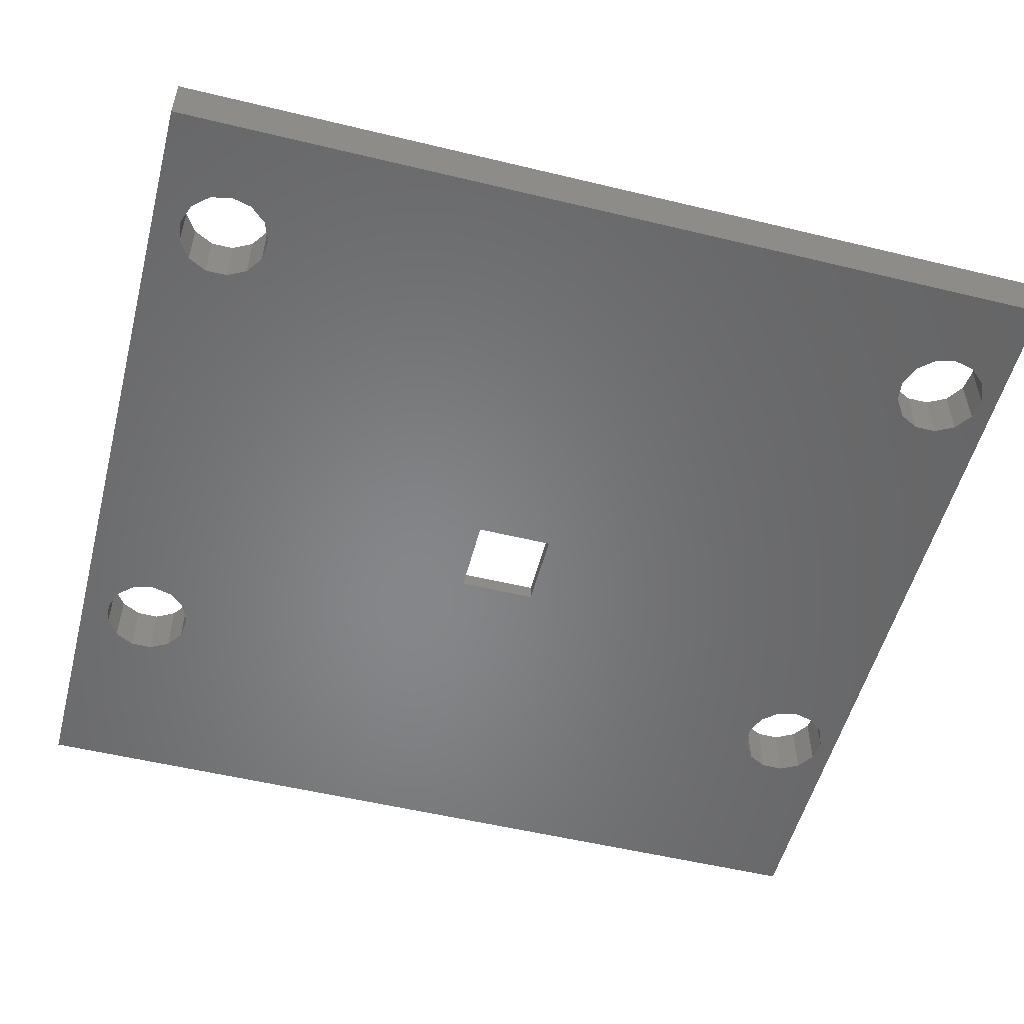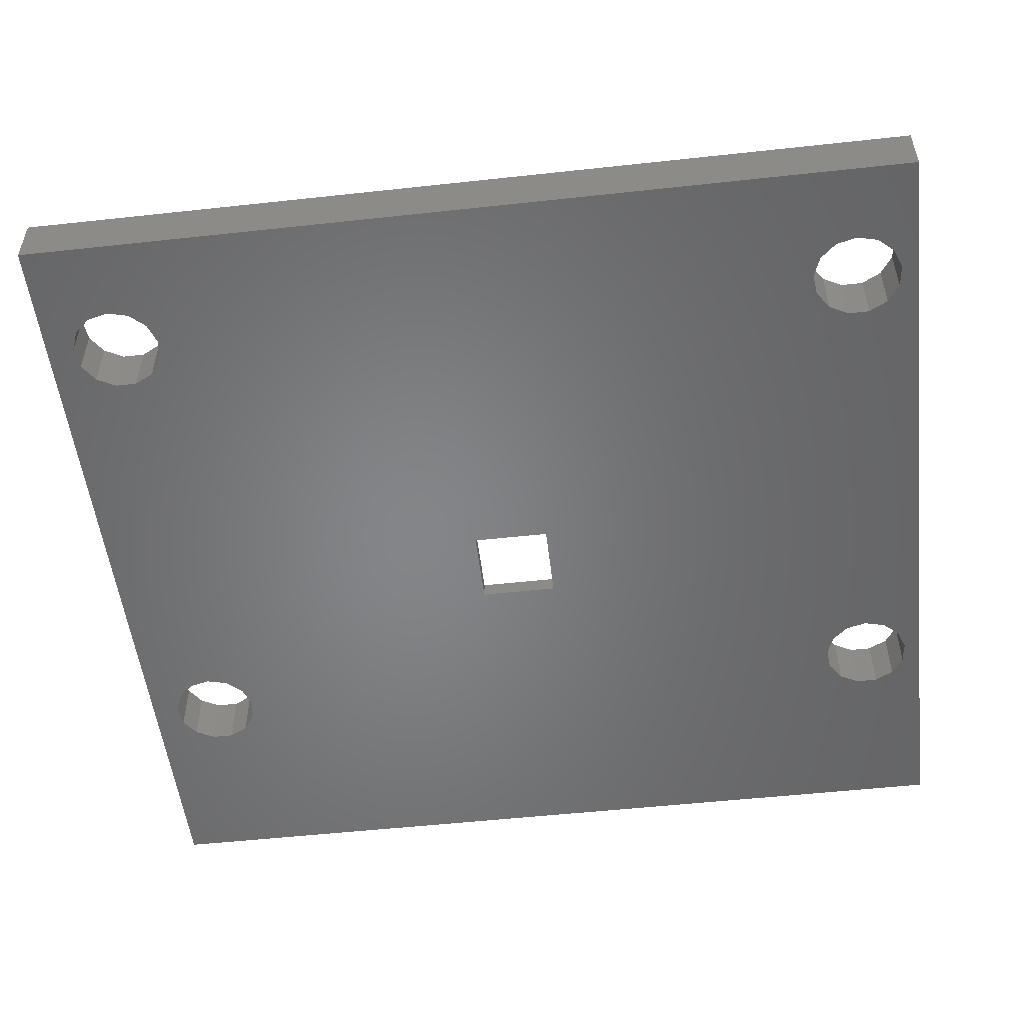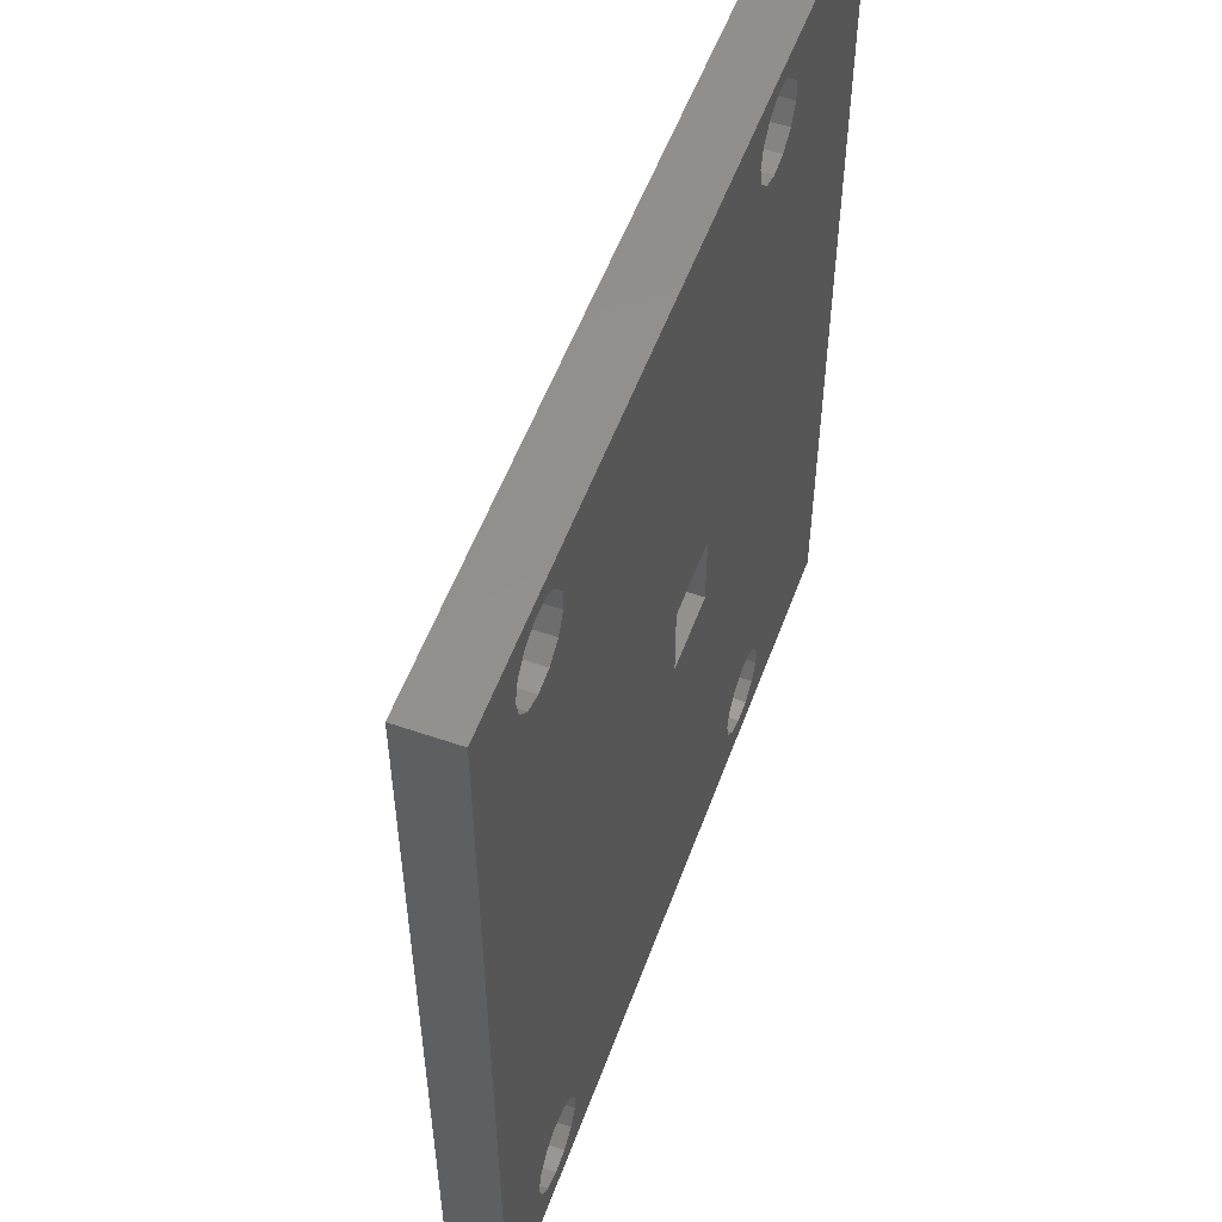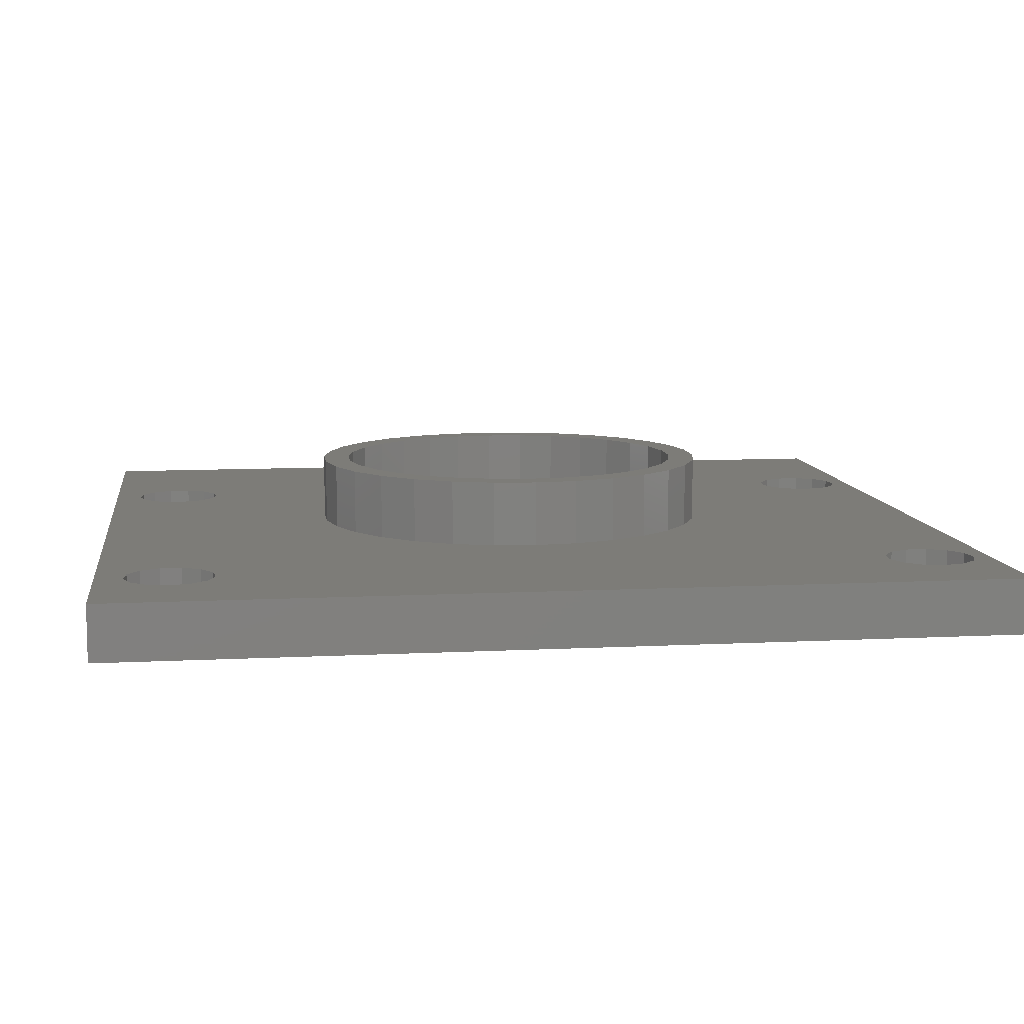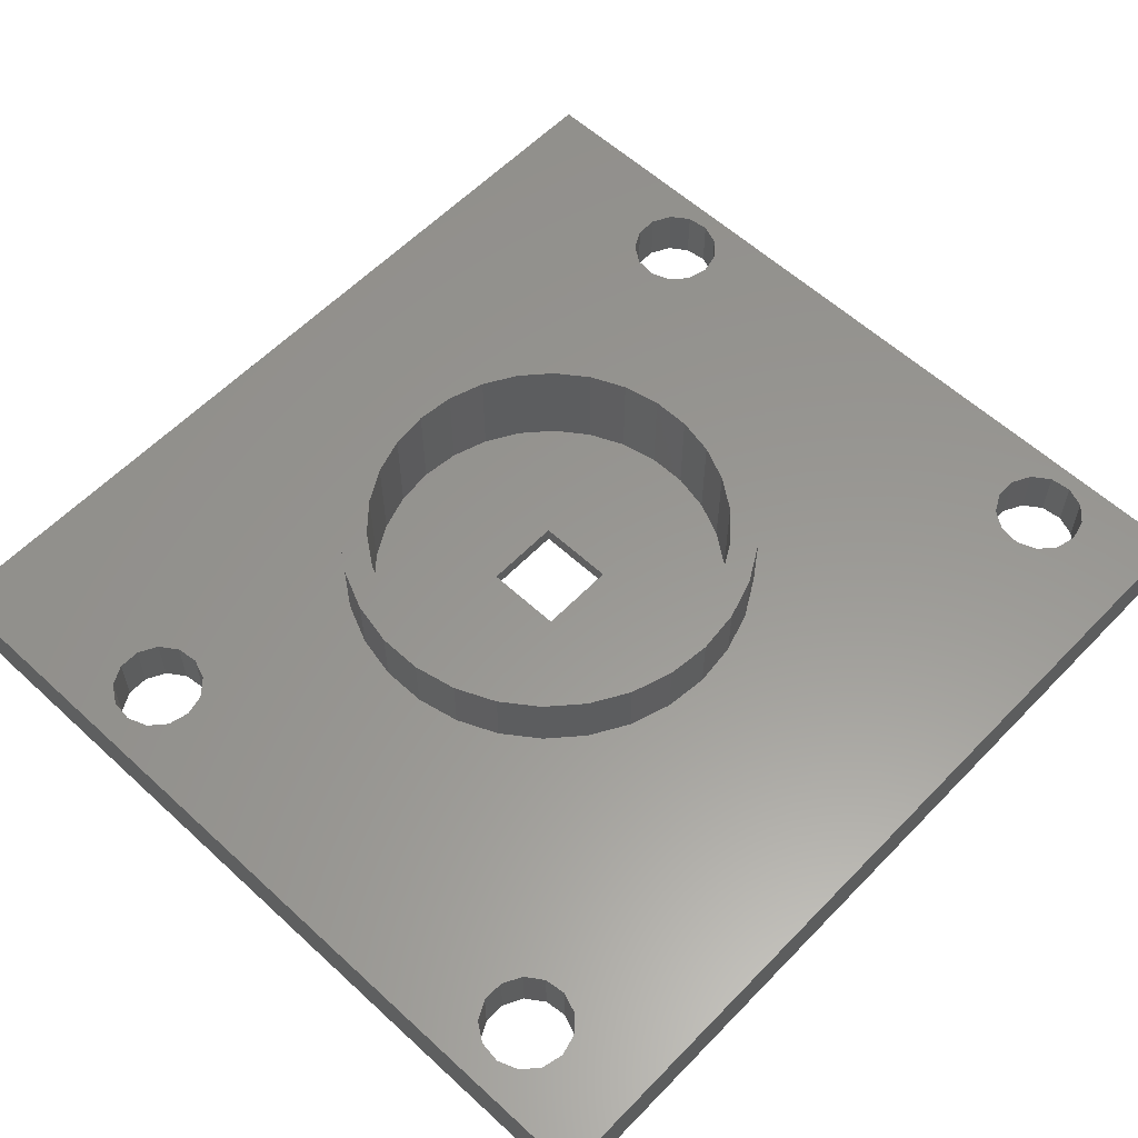
<metadata>
{"format":"stl","ext":"stl","renderer":"f3d","projection":"perspective","resolution":1024,"background":"white","views":[{"elev":-53.4,"azim":75.5,"up":"+Z"},{"elev":-52.5,"azim":96.7,"up":"+Z"},{"elev":54.7,"azim":110.0,"up":"+Y"},{"elev":9.3,"azim":82.2,"up":"+Z"},{"elev":58.7,"azim":43.5,"up":"+Z"}]}
</metadata>
<code>
# stl→obj: 240 verts, 496 faces
v -36.08 -40.6 0
v -36.08 -40.6 5
v -36.08 40.6 0
v -36.08 40.6 5
v 41.08 -40.6 0
v 41.08 -40.6 5
v 3.55 3.55 0
v 30.49 -30.03 0
v 3.55 -3.55 0
v -15.51 39.07 0
v 41.08 40.6 0
v -19.93 -33.08 0
v -19.93 -35.02 0
v -19.03 -36.74 0
v -17.44 -37.84 0
v -15.51 -38.07 0
v -12.41 -35.93 0
v -13.7 -37.38 0
v -11.95 -34.05 0
v -17.44 31.26 0
v -19.03 32.36 0
v -13.7 -30.72 0
v -12.41 -32.17 0
v -15.51 -30.03 0
v -17.44 -30.26 0
v -19.03 -31.36 0
v -19.93 34.08 0
v -19.93 36.02 0
v -15.51 31.03 0
v -12.41 36.93 0
v -11.95 35.05 0
v 26.97 37.74 0
v -12.41 33.17 0
v 28.56 38.84 0
v -3.55 3.55 0
v -19.03 37.74 0
v -17.44 38.84 0
v 28.56 -30.26 0
v -3.55 -3.55 0
v -13.7 38.38 0
v 26.07 -33.08 0
v 26.97 -31.36 0
v 26.07 -35.02 0
v 26.97 -36.74 0
v 28.56 -37.84 0
v 30.49 -38.07 0
v 33.59 -35.93 0
v 32.3 -37.38 0
v 26.07 36.02 0
v 34.05 -34.05 0
v 33.59 -32.17 0
v 32.3 -30.72 0
v 26.07 34.08 0
v -13.7 31.72 0
v 34.05 35.05 0
v 33.59 33.17 0
v 26.97 32.36 0
v 28.56 31.26 0
v 30.49 31.03 0
v 32.3 31.72 0
v 33.59 36.93 0
v 32.3 38.38 0
v 30.49 39.07 0
v 41.08 40.6 5
v -15.51 -38.07 5
v -9.5 16.45 5
v -17.44 31.26 5
v -19.03 32.36 5
v -17.44 -37.84 5
v -19.93 -35.02 5
v 34.05 -34.05 5
v 33.59 -35.93 5
v -19.93 -33.08 5
v -19.03 -31.36 5
v -12.41 -32.17 5
v -11.95 -34.05 5
v -17.44 -30.26 5
v 28.56 -37.84 5
v -15.51 -30.03 5
v -13.7 -30.72 5
v -12.41 -35.93 5
v -13.7 -37.38 5
v -19.03 -36.74 5
v -15.51 39.07 5
v -13.7 38.38 5
v 32.3 -37.38 5
v -19.93 36.02 5
v -19.93 34.08 5
v -19.03 37.74 5
v -17.44 38.84 5
v -12.41 36.93 5
v -11.95 35.05 5
v -12.41 33.17 5
v -5.871 18.07 5
v -13.7 31.72 5
v -15.51 31.03 5
v 17.36 7.728 5
v 18.58 3.95 5
v 19 0 5
v 18.58 -3.95 5
v 12.71 -14.12 5
v 9.5 -16.45 5
v 28.56 -30.26 5
v 26.97 -36.74 5
v 26.07 -35.02 5
v -18.58 -3.95 5
v 30.49 -30.03 5
v -19 0 5
v 26.07 -33.08 5
v 5.871 -18.07 5
v 1.986 -18.9 5
v -18.58 3.95 5
v -17.36 7.728 5
v 26.97 -31.36 5
v -15.37 11.17 5
v -12.71 14.12 5
v 15.37 -11.17 5
v 32.3 -30.72 5
v 26.07 34.08 5
v -1.986 18.9 5
v 32.3 38.38 5
v 33.59 36.93 5
v 17.36 -7.728 5
v 26.97 32.36 5
v 1.986 18.9 5
v 5.871 18.07 5
v 28.56 31.26 5
v 9.5 16.45 5
v 32.3 31.72 5
v 12.71 14.12 5
v 15.37 11.17 5
v -1.986 -18.9 5
v -5.871 -18.07 5
v -9.5 -16.45 5
v -12.71 -14.12 5
v -15.37 -11.17 5
v -17.36 -7.728 5
v 34.05 35.05 5
v 33.59 -32.17 5
v 30.49 -38.07 5
v 26.07 36.02 5
v 26.97 37.74 5
v 28.56 38.84 5
v 30.49 39.07 5
v 33.59 33.17 5
v 30.49 31.03 5
v -3.55 3.55 1.5
v -3.55 -3.55 1.5
v 3.55 3.55 1.5
v 3.55 -3.55 1.5
v -19 0 11
v -18.58 -3.95 11
v -17.36 -7.728 11
v -15.37 -11.17 11
v -12.71 -14.12 11
v -9.5 -16.45 11
v -5.871 -18.07 11
v -1.986 -18.9 11
v 1.986 -18.9 11
v 5.871 -18.07 11
v 9.5 -16.45 11
v 12.71 -14.12 11
v 15.37 -11.17 11
v 17.36 -7.728 11
v 18.58 -3.95 11
v 19 0 11
v 18.58 3.95 11
v 17.36 7.728 11
v 15.37 11.17 11
v 12.71 14.12 11
v 9.5 16.45 11
v 5.871 18.07 11
v 1.986 18.9 11
v -1.986 18.9 11
v -5.871 18.07 11
v -9.5 16.45 11
v -12.71 14.12 11
v -15.37 11.17 11
v -17.36 7.728 11
v -18.58 3.95 11
v -16.14 -3.431 1.5
v -15.07 -6.711 1.5
v -13.35 -9.698 1.5
v -8.25 -14.29 1.5
v -11.04 -12.26 1.5
v -5.099 -15.69 1.5
v -1.725 -16.41 1.5
v 1.725 -16.41 1.5
v 5.099 -15.69 1.5
v 8.25 -14.29 1.5
v 11.04 -12.26 1.5
v 13.35 -9.698 1.5
v 15.07 -6.711 1.5
v 16.14 -3.431 1.5
v 16.5 0 1.5
v 8.25 14.29 1.5
v 11.04 12.26 1.5
v 5.099 15.69 1.5
v 1.725 16.41 1.5
v -1.725 16.41 1.5
v -5.099 15.69 1.5
v -8.25 14.29 1.5
v -11.04 12.26 1.5
v -13.35 9.698 1.5
v -15.07 6.711 1.5
v -16.14 3.431 1.5
v -16.5 0 1.5
v 13.35 9.698 1.5
v 15.07 6.711 1.5
v 16.14 3.431 1.5
v -16.14 -3.431 11
v -16.14 3.431 11
v -15.07 6.711 11
v -5.099 -15.69 11
v -8.25 -14.29 11
v 15.07 6.711 11
v 16.14 3.431 11
v 13.35 9.698 11
v 11.04 12.26 11
v 8.25 14.29 11
v -8.25 14.29 11
v -5.099 15.69 11
v -1.725 16.41 11
v 1.725 16.41 11
v -15.07 -6.711 11
v 15.07 -6.711 11
v 13.35 -9.698 11
v 5.099 15.69 11
v 16.5 0 11
v -13.35 9.698 11
v -11.04 12.26 11
v 16.14 -3.431 11
v 11.04 -12.26 11
v 8.25 -14.29 11
v 5.099 -15.69 11
v 1.725 -16.41 11
v -1.725 -16.41 11
v -11.04 -12.26 11
v -13.35 -9.698 11
v -16.5 0 11
f 1 2 3
f 3 2 4
f 2 1 5
f 6 2 5
f 7 8 9
f 10 3 11
f 1 3 12
f 1 12 13
f 1 13 14
f 1 14 15
f 1 15 16
f 1 16 5
f 17 5 18
f 19 5 17
f 20 5 21
f 22 3 23
f 19 23 5
f 24 3 22
f 25 3 24
f 26 3 25
f 12 3 26
f 27 3 28
f 21 3 27
f 7 3 21
f 29 5 20
f 30 11 31
f 32 33 34
f 34 33 11
f 33 31 11
f 35 3 7
f 36 3 37
f 38 39 9
f 30 40 11
f 37 3 10
f 40 10 11
f 28 3 36
f 23 3 35
f 23 35 39
f 5 7 21
f 23 39 41
f 42 39 38
f 23 41 43
f 23 43 44
f 23 44 45
f 23 45 5
f 45 46 5
f 47 5 48
f 49 29 32
f 50 5 47
f 51 5 50
f 5 51 7
f 51 52 7
f 38 9 8
f 41 39 42
f 53 29 49
f 32 29 54
f 5 29 53
f 55 11 56
f 5 57 58
f 5 58 59
f 5 59 60
f 5 60 11
f 60 56 11
f 61 11 55
f 62 11 61
f 57 5 53
f 63 11 62
f 32 54 33
f 63 34 11
f 18 5 16
f 7 52 8
f 48 5 46
f 3 4 11
f 11 4 64
f 65 2 6
f 66 67 68
f 65 69 2
f 4 2 70
f 71 72 6
f 4 70 73
f 4 73 74
f 75 76 6
f 4 74 77
f 78 79 6
f 4 77 79
f 79 80 6
f 81 82 6
f 82 65 6
f 69 83 2
f 84 85 64
f 70 2 83
f 72 86 6
f 87 4 88
f 89 4 87
f 90 4 89
f 84 4 90
f 85 91 64
f 64 4 84
f 91 92 64
f 92 93 64
f 94 95 96
f 97 98 6
f 99 100 6
f 101 102 103
f 88 4 68
f 104 105 79
f 4 79 106
f 103 107 101
f 4 106 108
f 109 110 111
f 4 108 112
f 4 112 113
f 102 110 114
f 4 113 115
f 66 94 67
f 4 115 116
f 68 4 66
f 96 67 94
f 117 118 6
f 119 93 120
f 121 122 64
f 100 123 6
f 124 125 126
f 123 117 6
f 127 126 128
f 127 124 126
f 98 99 6
f 129 130 131
f 64 97 6
f 64 131 97
f 94 93 95
f 94 120 93
f 132 79 111
f 133 79 132
f 134 79 133
f 135 79 134
f 136 79 135
f 137 79 136
f 106 79 137
f 78 104 79
f 111 79 105
f 122 138 64
f 111 105 109
f 124 119 120
f 118 139 6
f 139 71 6
f 109 114 110
f 114 103 102
f 86 140 6
f 140 78 6
f 124 120 125
f 141 93 119
f 142 93 141
f 143 93 142
f 64 93 143
f 64 143 144
f 144 121 64
f 64 145 131
f 145 129 131
f 146 128 130
f 129 146 130
f 146 127 128
f 138 145 64
f 80 75 6
f 76 81 6
f 116 66 4
f 117 107 118
f 117 101 107
f 6 5 11
f 64 6 11
f 26 74 73
f 12 26 73
f 12 73 70
f 13 12 70
f 25 77 74
f 26 25 74
f 24 79 77
f 25 24 77
f 22 80 79
f 24 22 79
f 75 80 23
f 23 80 22
f 76 75 19
f 19 75 23
f 76 19 81
f 81 19 17
f 81 17 82
f 82 17 18
f 82 18 65
f 65 18 16
f 65 16 69
f 69 16 15
f 69 15 83
f 83 15 14
f 70 83 14
f 13 70 14
f 36 89 87
f 28 36 87
f 28 87 88
f 27 28 88
f 37 90 89
f 36 37 89
f 10 84 90
f 37 10 90
f 40 85 84
f 10 40 84
f 91 85 30
f 30 85 40
f 92 91 31
f 31 91 30
f 92 31 93
f 93 31 33
f 93 33 95
f 95 33 54
f 95 54 96
f 96 54 29
f 96 29 67
f 67 29 20
f 67 20 68
f 68 20 21
f 88 68 21
f 27 88 21
f 35 147 148
f 39 35 148
f 7 149 147
f 35 7 147
f 149 7 150
f 150 7 9
f 150 9 148
f 148 9 39
f 42 114 109
f 41 42 109
f 41 109 105
f 43 41 105
f 38 103 114
f 42 38 114
f 8 107 103
f 38 8 103
f 52 118 107
f 8 52 107
f 139 118 51
f 51 118 52
f 71 139 50
f 50 139 51
f 71 50 72
f 72 50 47
f 72 47 86
f 86 47 48
f 86 48 140
f 140 48 46
f 140 46 78
f 78 46 45
f 78 45 104
f 104 45 44
f 105 104 44
f 43 105 44
f 32 142 141
f 49 32 141
f 49 141 119
f 53 49 119
f 34 143 142
f 32 34 142
f 63 144 143
f 34 63 143
f 62 121 144
f 63 62 144
f 122 121 61
f 61 121 62
f 138 122 55
f 55 122 61
f 138 55 145
f 145 55 56
f 145 56 129
f 129 56 60
f 129 60 146
f 146 60 59
f 146 59 127
f 127 59 58
f 127 58 124
f 124 58 57
f 119 124 57
f 53 119 57
f 108 106 151
f 151 106 152
f 106 137 152
f 152 137 153
f 137 136 153
f 153 136 154
f 136 135 154
f 154 135 155
f 155 135 134
f 156 155 134
f 156 134 133
f 157 156 133
f 157 133 132
f 158 157 132
f 158 132 111
f 159 158 111
f 159 111 110
f 160 159 110
f 160 110 102
f 161 160 102
f 161 102 101
f 162 161 101
f 162 101 117
f 163 162 117
f 163 117 123
f 164 163 123
f 164 123 100
f 165 164 100
f 165 100 99
f 166 165 99
f 99 98 167
f 166 99 167
f 98 97 168
f 167 98 168
f 97 131 169
f 168 97 169
f 131 130 170
f 169 131 170
f 128 171 130
f 130 171 170
f 126 172 128
f 128 172 171
f 125 173 126
f 126 173 172
f 120 174 125
f 125 174 173
f 94 175 120
f 120 175 174
f 66 176 94
f 94 176 175
f 116 177 66
f 66 177 176
f 115 178 116
f 116 178 177
f 113 179 115
f 115 179 178
f 112 180 113
f 113 180 179
f 108 151 112
f 112 151 180
f 181 182 183
f 184 181 185
f 185 181 183
f 186 181 184
f 187 181 186
f 188 181 187
f 189 181 188
f 190 181 189
f 191 181 190
f 192 181 191
f 193 181 192
f 148 181 193
f 149 150 194
f 149 194 195
f 196 181 197
f 198 181 196
f 199 181 198
f 200 181 199
f 201 181 200
f 202 181 201
f 203 181 202
f 204 181 203
f 205 181 204
f 206 181 205
f 207 181 206
f 197 147 208
f 197 181 147
f 208 149 209
f 149 195 210
f 194 150 193
f 150 148 193
f 147 149 208
f 149 210 209
f 148 147 181
f 180 151 152
f 154 180 153
f 153 180 152
f 155 180 154
f 211 180 155
f 212 213 180
f 214 215 157
f 216 217 167
f 218 216 168
f 219 218 169
f 220 219 170
f 221 222 174
f 223 224 173
f 176 180 175
f 177 180 176
f 178 180 177
f 179 180 178
f 225 211 155
f 226 227 164
f 224 228 172
f 217 229 166
f 175 180 230
f 175 231 174
f 175 230 231
f 231 221 174
f 174 222 173
f 222 223 173
f 173 224 172
f 213 230 180
f 172 228 171
f 171 220 170
f 170 219 169
f 169 218 168
f 168 216 167
f 167 217 166
f 166 229 165
f 165 232 164
f 228 220 171
f 232 226 164
f 164 227 163
f 163 233 162
f 162 234 161
f 161 235 160
f 160 236 159
f 159 237 158
f 229 232 165
f 158 214 157
f 157 215 156
f 215 238 156
f 156 239 155
f 239 225 155
f 211 240 180
f 227 233 163
f 233 234 162
f 234 235 161
f 235 236 160
f 236 237 159
f 237 214 158
f 238 239 156
f 240 212 180
f 211 225 182
f 181 211 182
f 240 211 181
f 207 240 181
f 206 212 240
f 207 206 240
f 205 213 212
f 206 205 212
f 204 230 213
f 205 204 213
f 203 231 230
f 204 203 230
f 202 221 231
f 203 202 231
f 201 222 221
f 202 201 221
f 200 223 222
f 201 200 222
f 199 224 223
f 200 199 223
f 198 228 224
f 199 198 224
f 196 220 228
f 198 196 228
f 197 219 220
f 196 197 220
f 218 219 208
f 208 219 197
f 216 218 209
f 209 218 208
f 217 216 210
f 210 216 209
f 229 217 195
f 195 217 210
f 229 195 232
f 232 195 194
f 232 194 226
f 226 194 193
f 226 193 227
f 227 193 192
f 227 192 233
f 233 192 191
f 233 191 234
f 234 191 190
f 234 190 235
f 235 190 189
f 235 189 236
f 236 189 188
f 236 188 237
f 237 188 187
f 237 187 214
f 214 187 186
f 214 186 215
f 215 186 184
f 215 184 238
f 238 184 185
f 239 238 185
f 183 239 185
f 225 239 183
f 182 225 183

</code>
